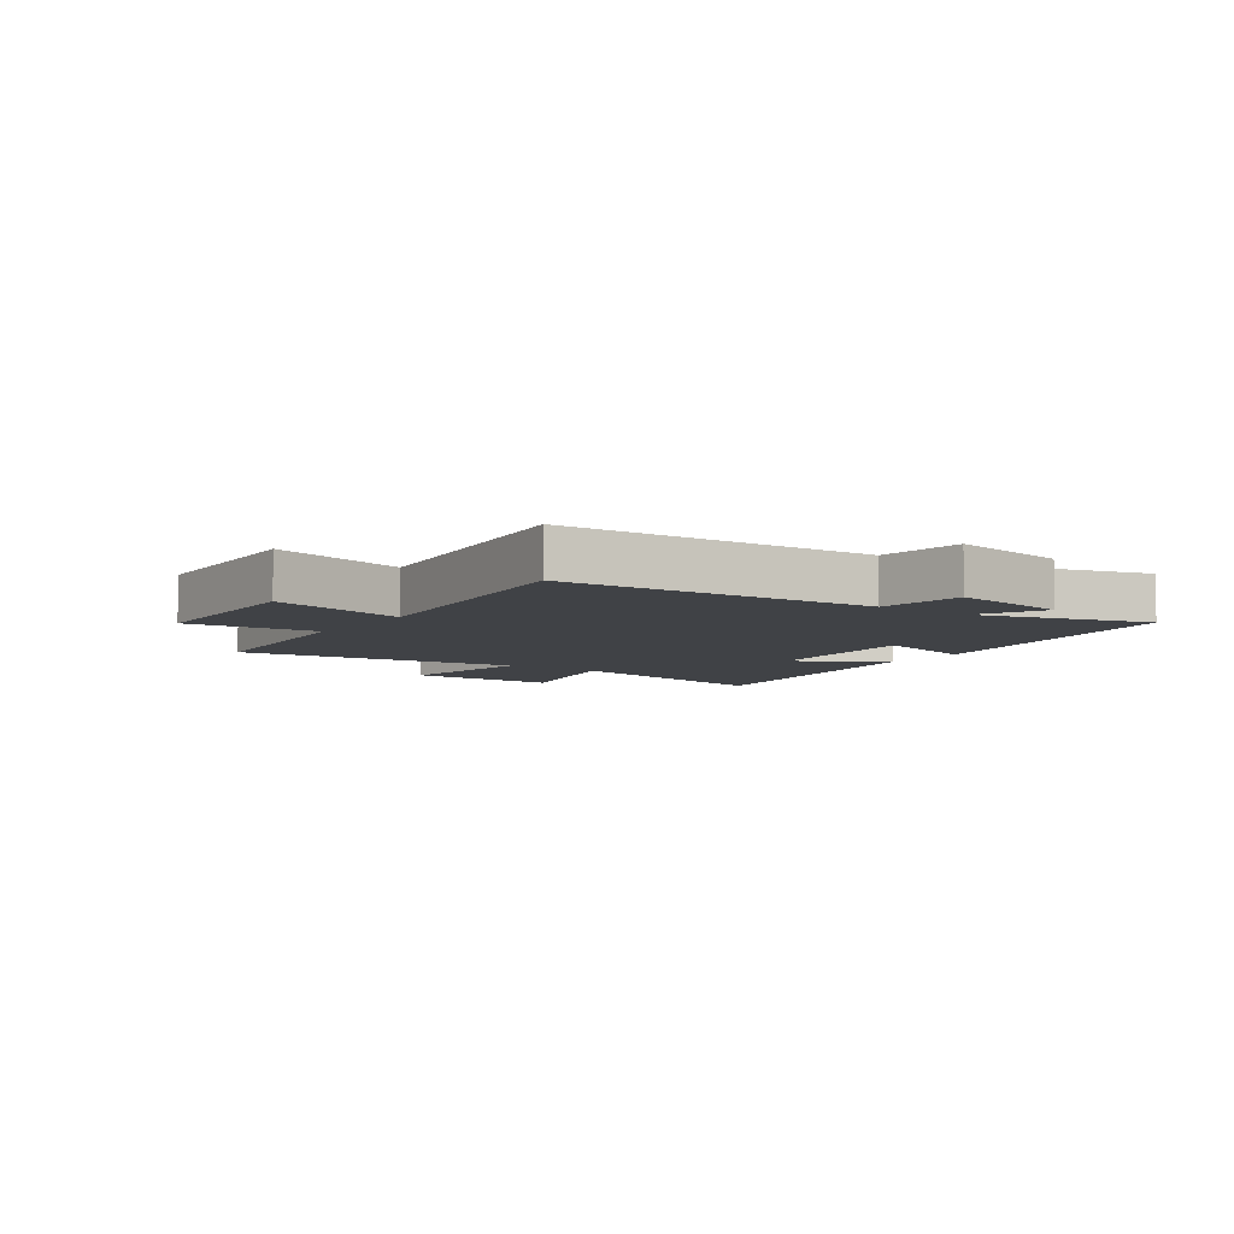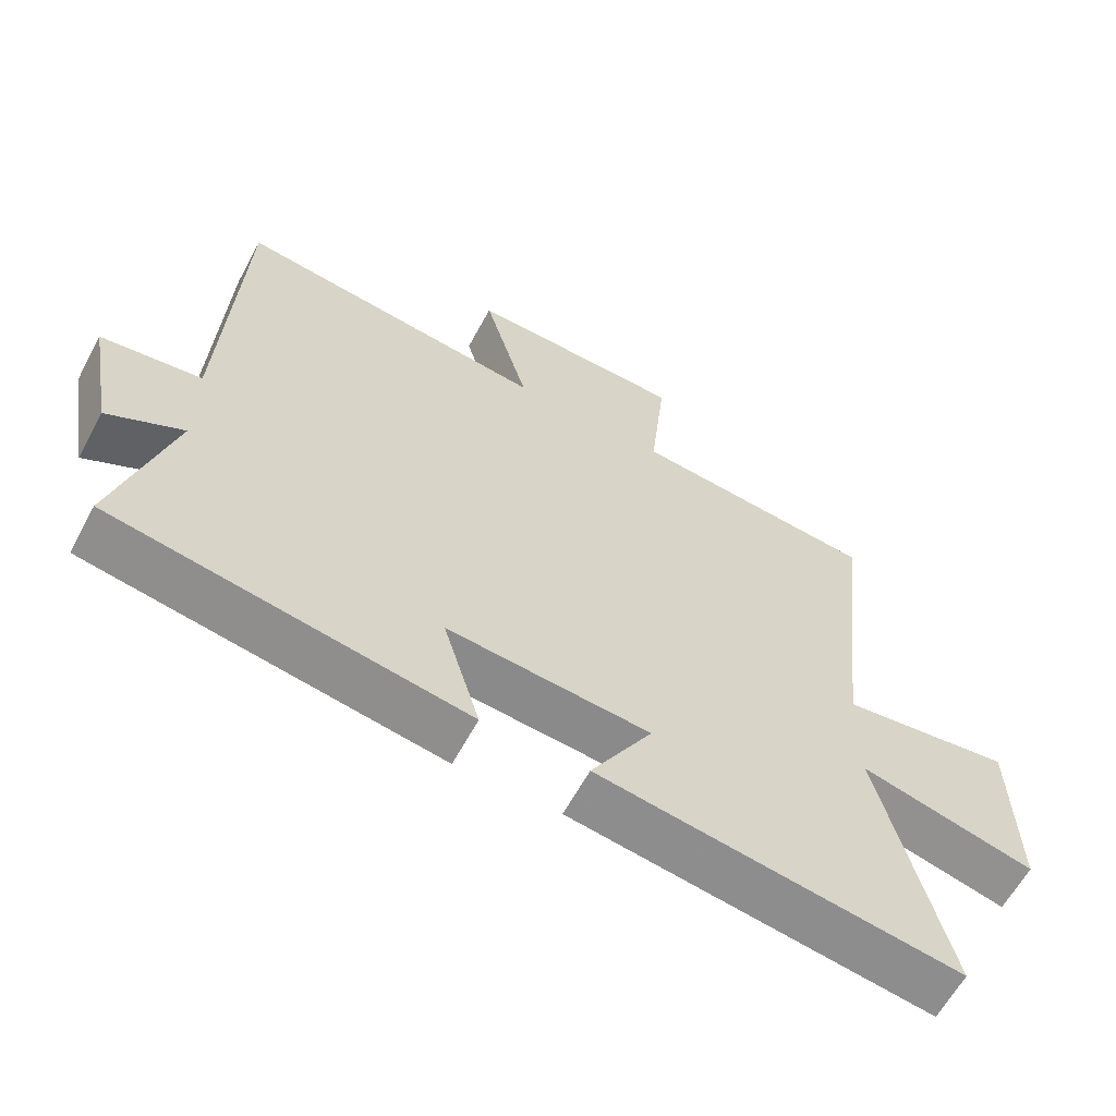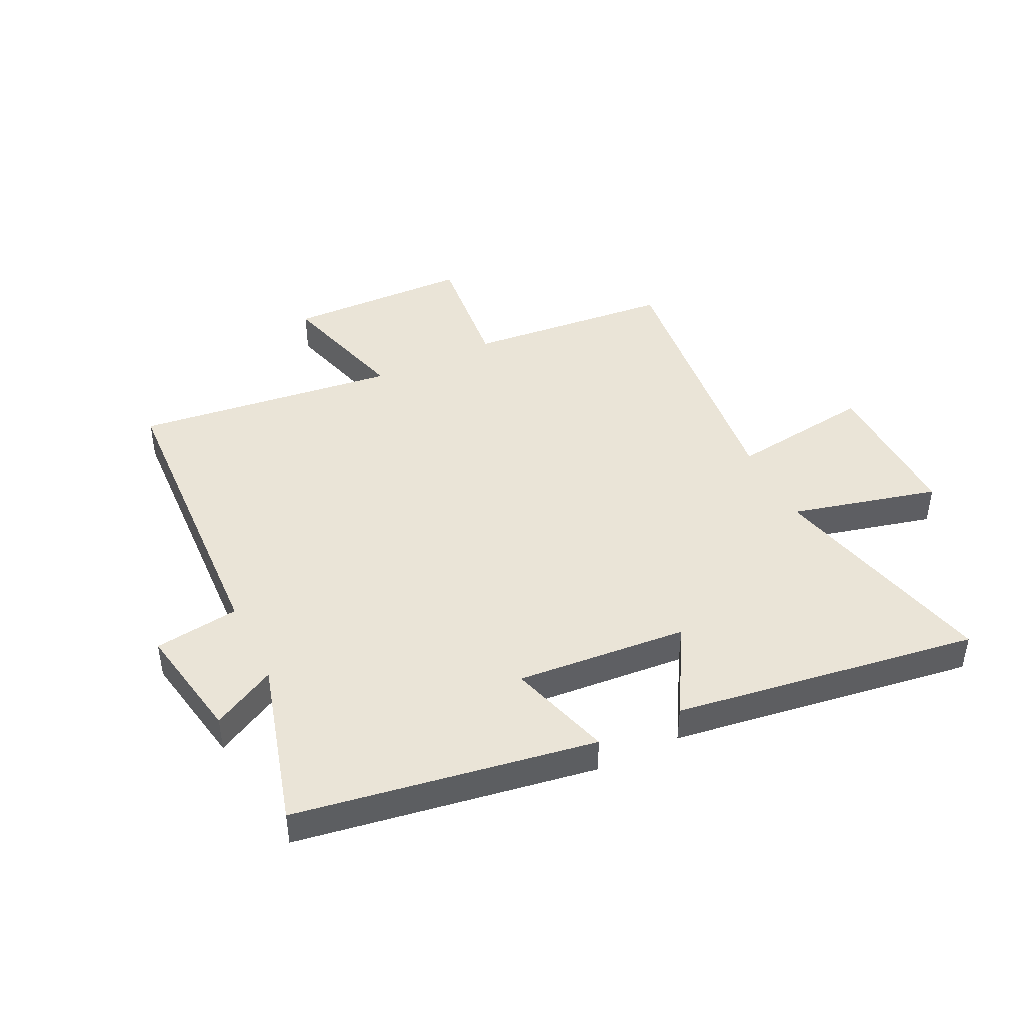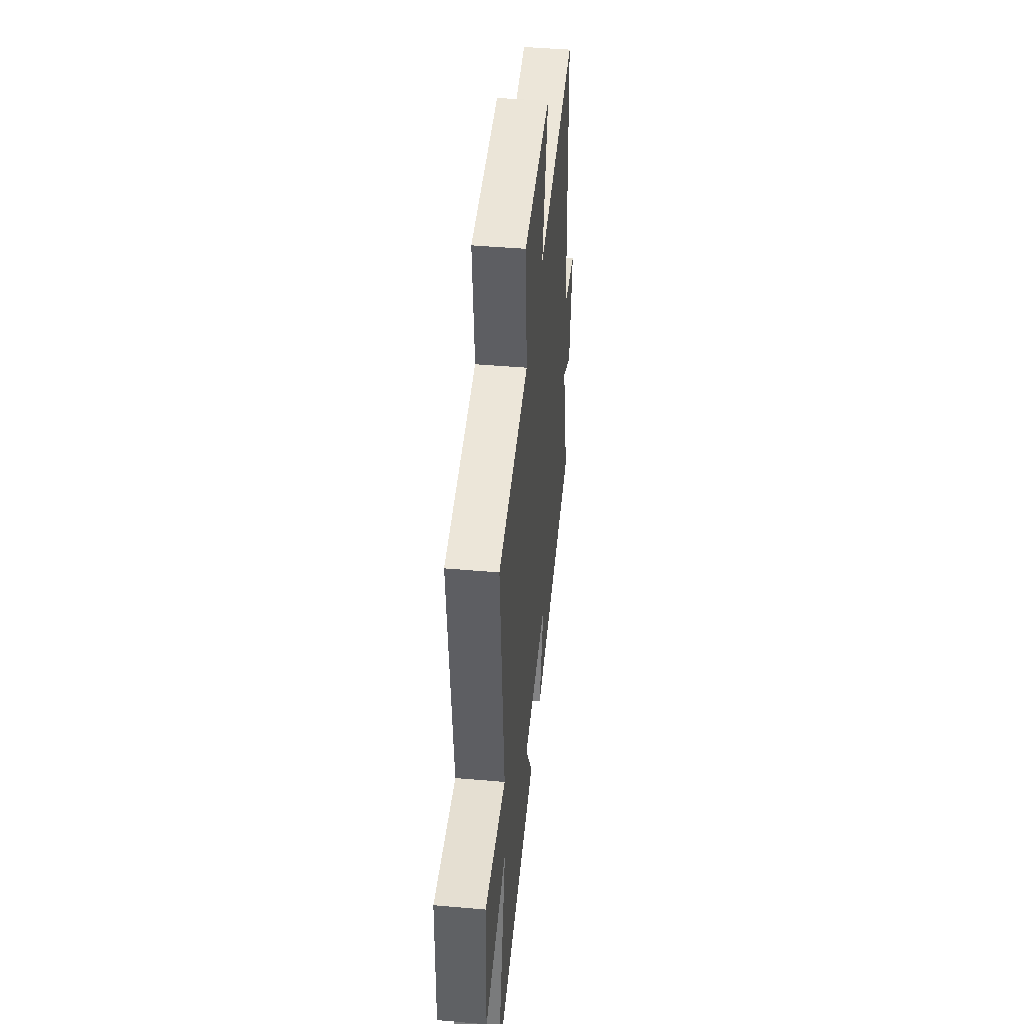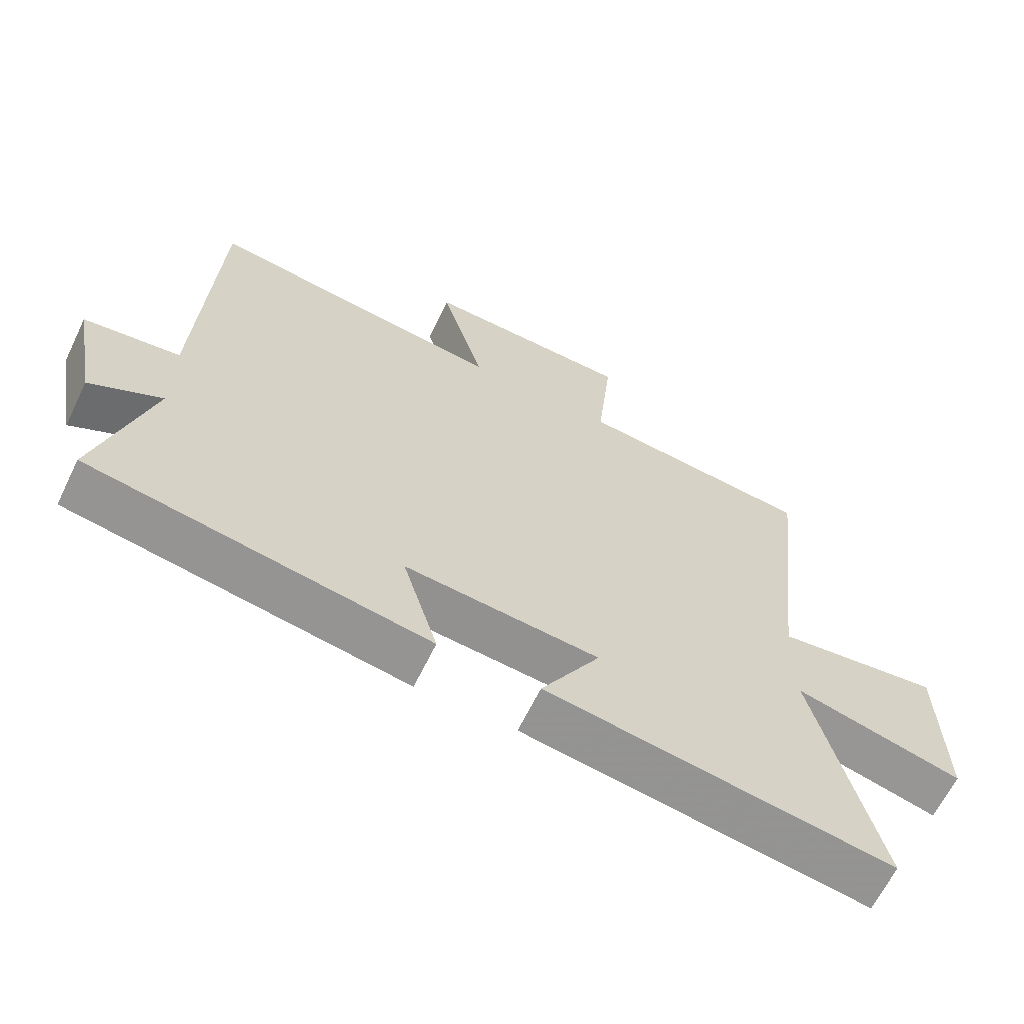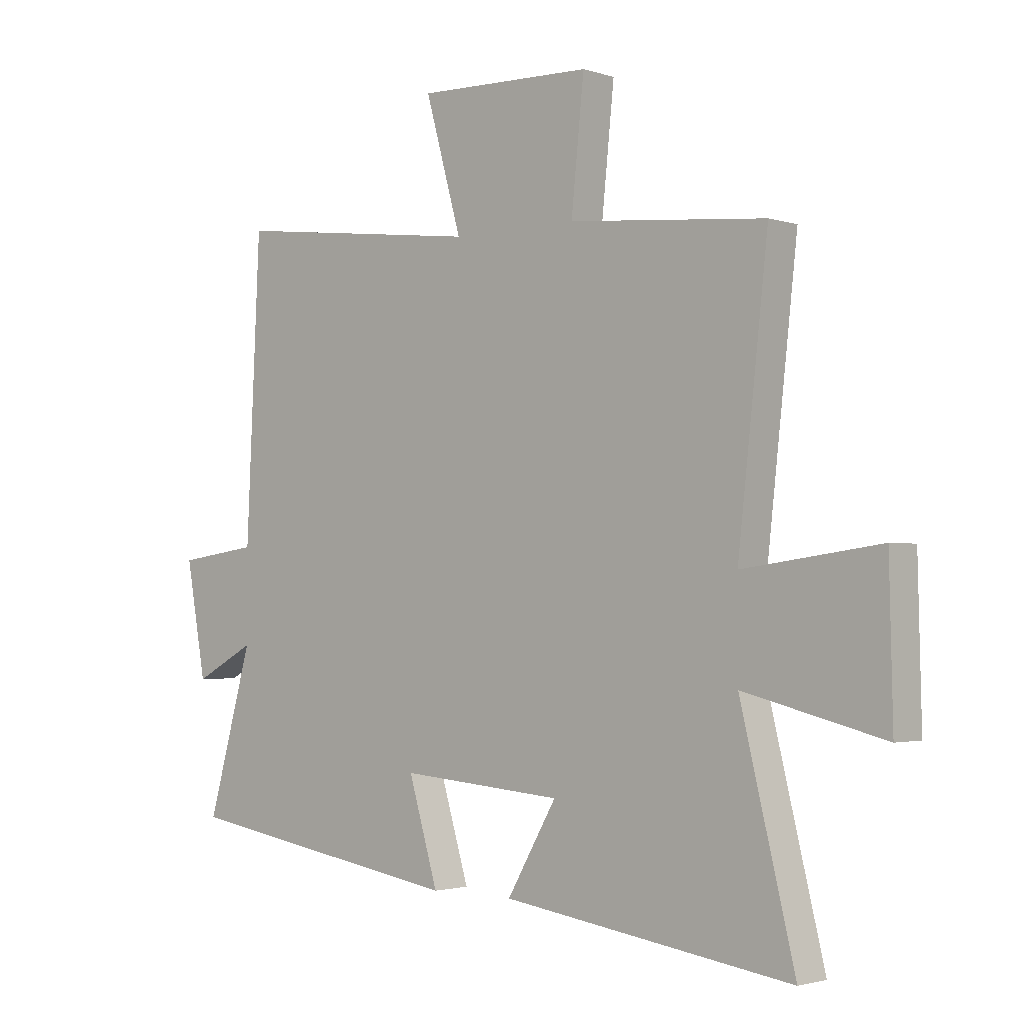
<metadata>
{"format":"obj","ext":"obj","renderer":"f3d","projection":"perspective","resolution":1024,"background":"white","views":[{"elev":-6.5,"azim":55.2,"up":"+Y"},{"elev":-62.0,"azim":151.7,"up":"+Z"},{"elev":43.8,"azim":154.0,"up":"+Y"},{"elev":44.7,"azim":-84.2,"up":"+Z"},{"elev":-64.6,"azim":154.1,"up":"+Z"},{"elev":-2.2,"azim":-138.5,"up":"+Z"}]}
</metadata>
<code>
v 0.581 0.07 -0.417
v 0.072 0.07 -0.5
v 0.125 0.07 -0.323
v -0.167 0.07 -0.347
v -0.078 0.07 -0.5
v -0.597 0.07 -0.576
v -0.5 0.07 -0.181
v -0.751 0.07 -0.244
v -0.745 0.07 0.018
v -0.5 0.07 -0.015
v -0.554 0.07 0.467
v -0.201 0.07 0.5
v -0.224 0.07 0.722
v 0.09 0.07 0.73
v 0.025 0.07 0.5
v 0.475 0.07 0.555
v 0.5 0.07 0.032
v 0.645 0.07 0.012
v 0.609 0.07 -0.188
v 0.5 0.07 -0.13
v 0.581 0 -0.417
v 0.072 0 -0.5
v 0.125 0 -0.323
v -0.167 0 -0.347
v -0.078 0 -0.5
v -0.597 0 -0.576
v -0.5 0 -0.181
v -0.751 0 -0.244
v -0.745 0 0.018
v -0.5 0 -0.015
v -0.554 0 0.467
v -0.201 0 0.5
v -0.224 0 0.722
v 0.09 0 0.73
v 0.025 0 0.5
v 0.475 0 0.555
v 0.5 0 0.032
v 0.645 0 0.012
v 0.609 0 -0.188
v 0.5 0 -0.13
f 17 18 19 20
f 15 16 17 20
f 15 20 1
f 12 13 14 15
f 12 15 1
f 11 12 1
f 10 11 1
f 7 8 9 10
f 7 10 1
f 4 5 6 7
f 3 4 7
f 3 7 1
f 1 2 3
f 40 39 38 37
f 40 37 36 35
f 21 40 35
f 35 34 33 32
f 21 35 32
f 21 32 31
f 21 31 30
f 30 29 28 27
f 21 30 27
f 27 26 25 24
f 27 24 23
f 21 27 23
f 23 22 21
f 1 21 22 2
f 2 22 23 3
f 3 23 24 4
f 4 24 25 5
f 5 25 26 6
f 6 26 27 7
f 7 27 28 8
f 8 28 29 9
f 9 29 30 10
f 10 30 31 11
f 11 31 32 12
f 12 32 33 13
f 13 33 34 14
f 14 34 35 15
f 15 35 36 16
f 16 36 37 17
f 17 37 38 18
f 18 38 39 19
f 19 39 40 20
f 20 40 21 1

</code>
